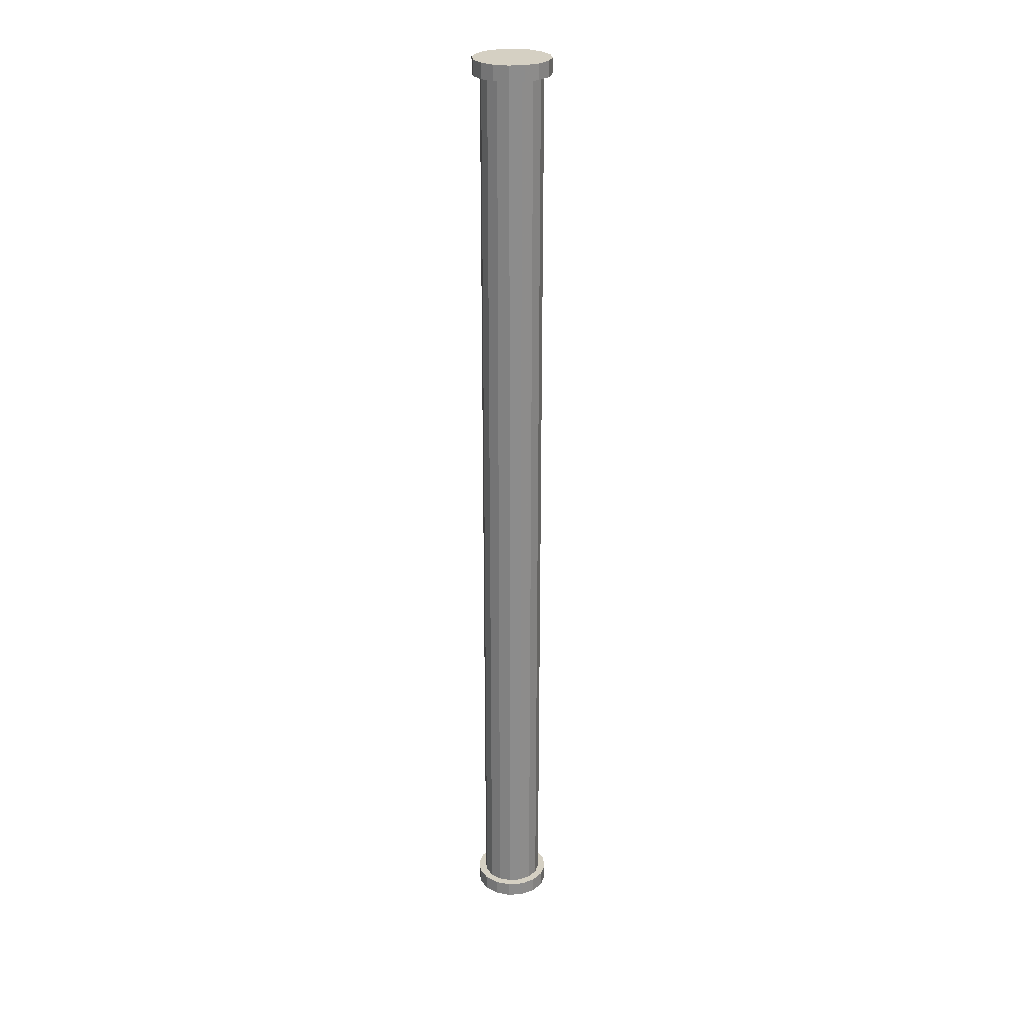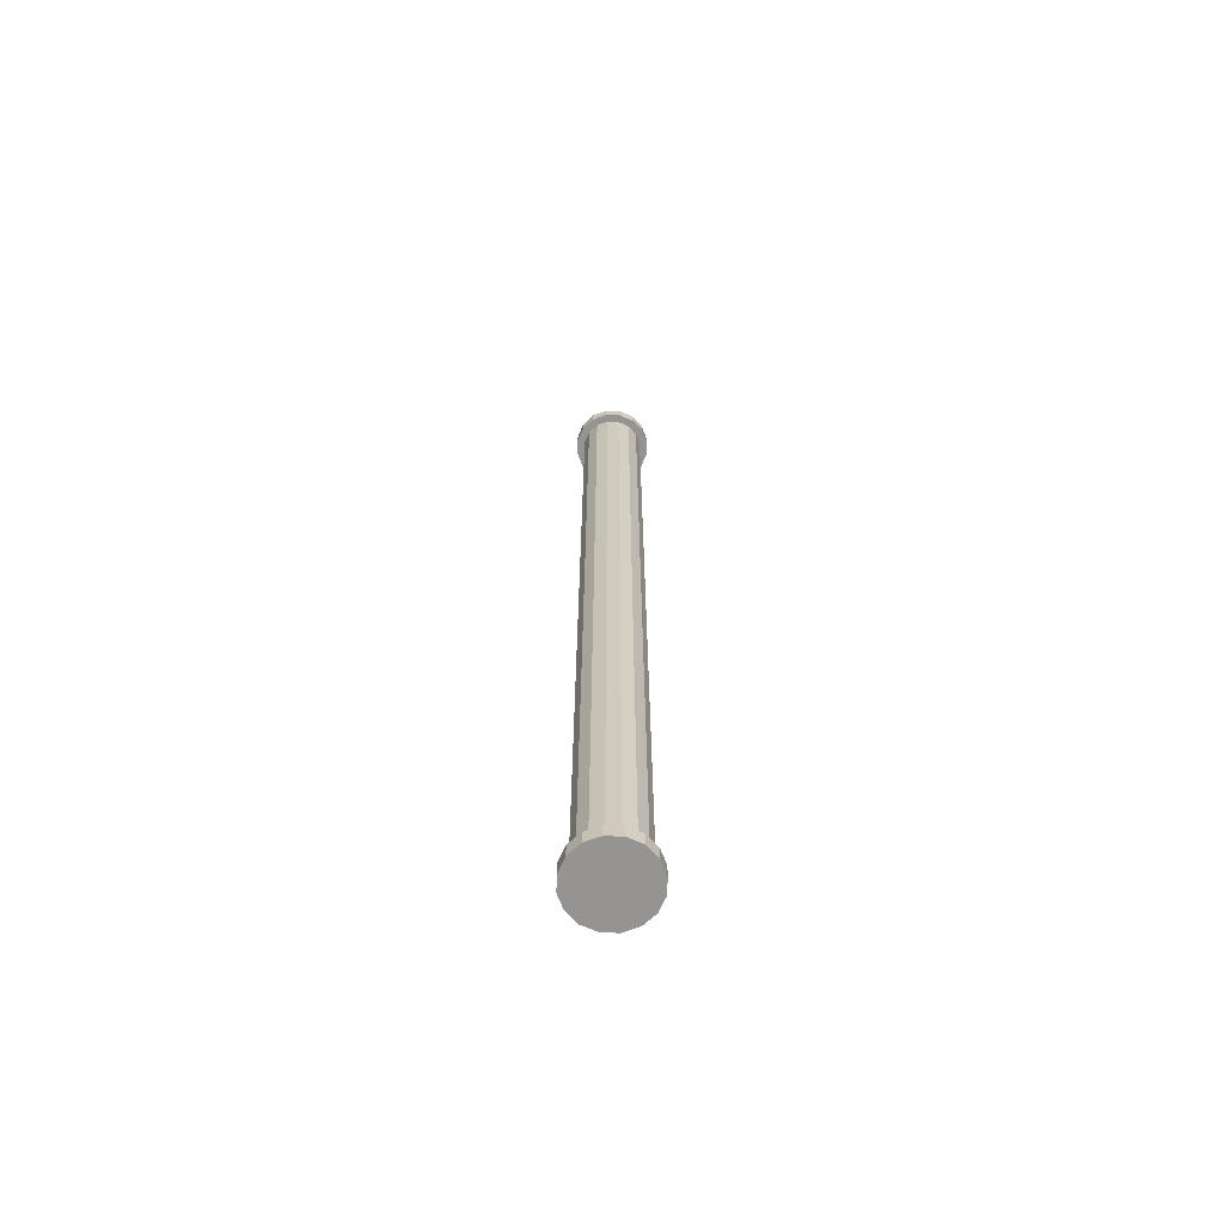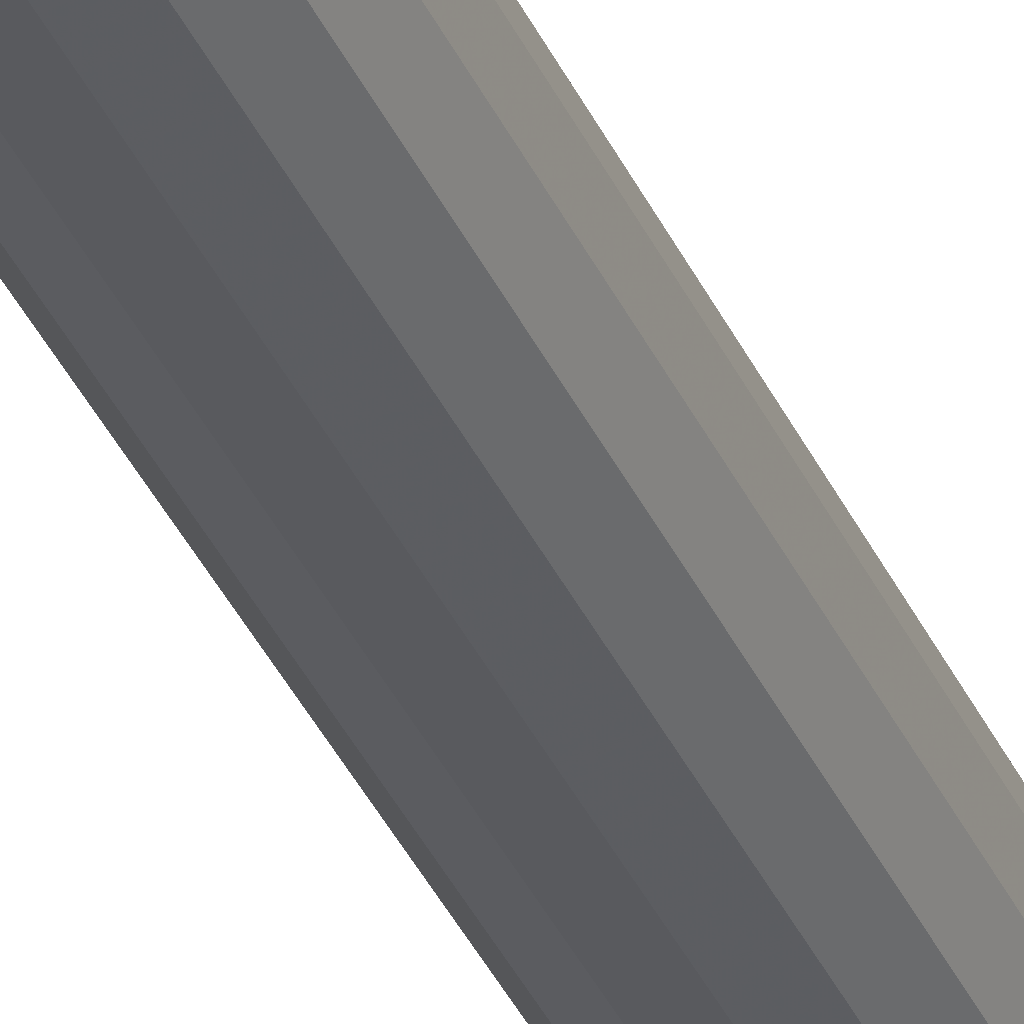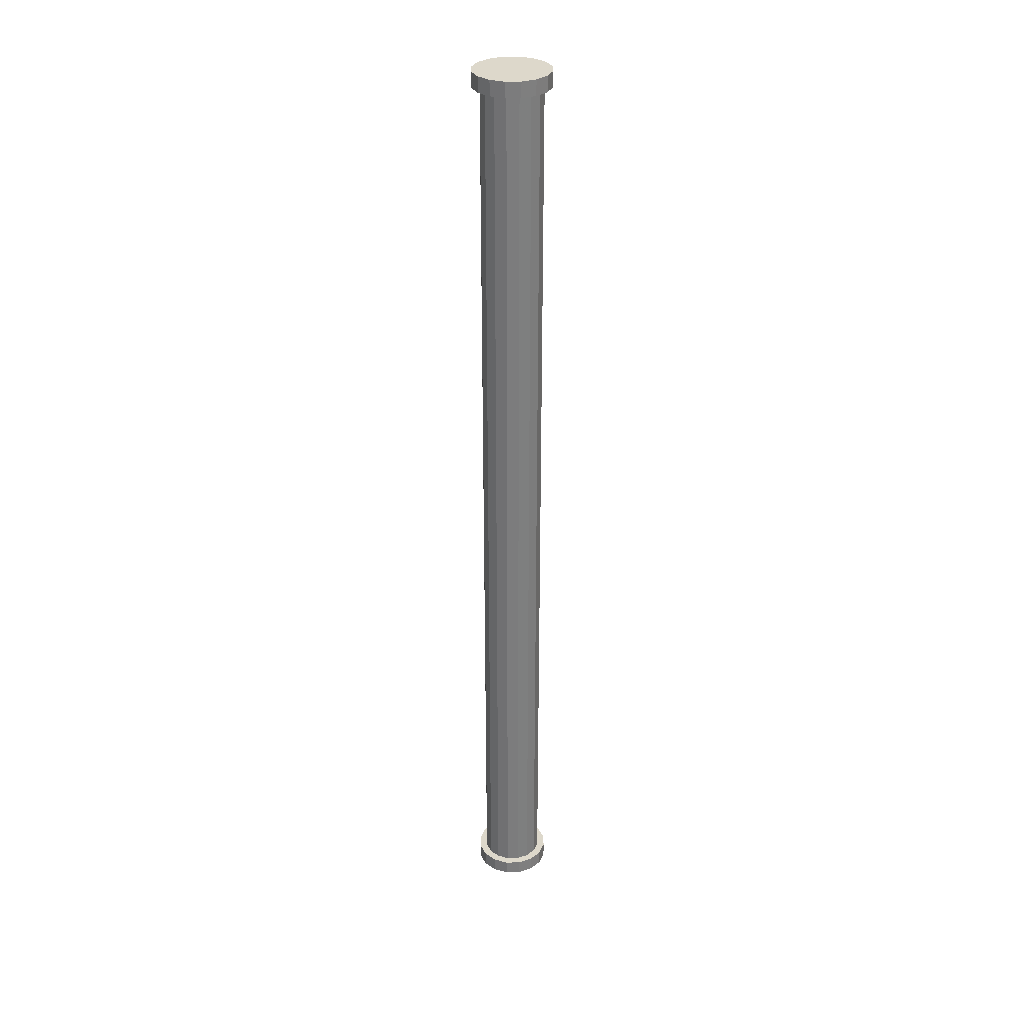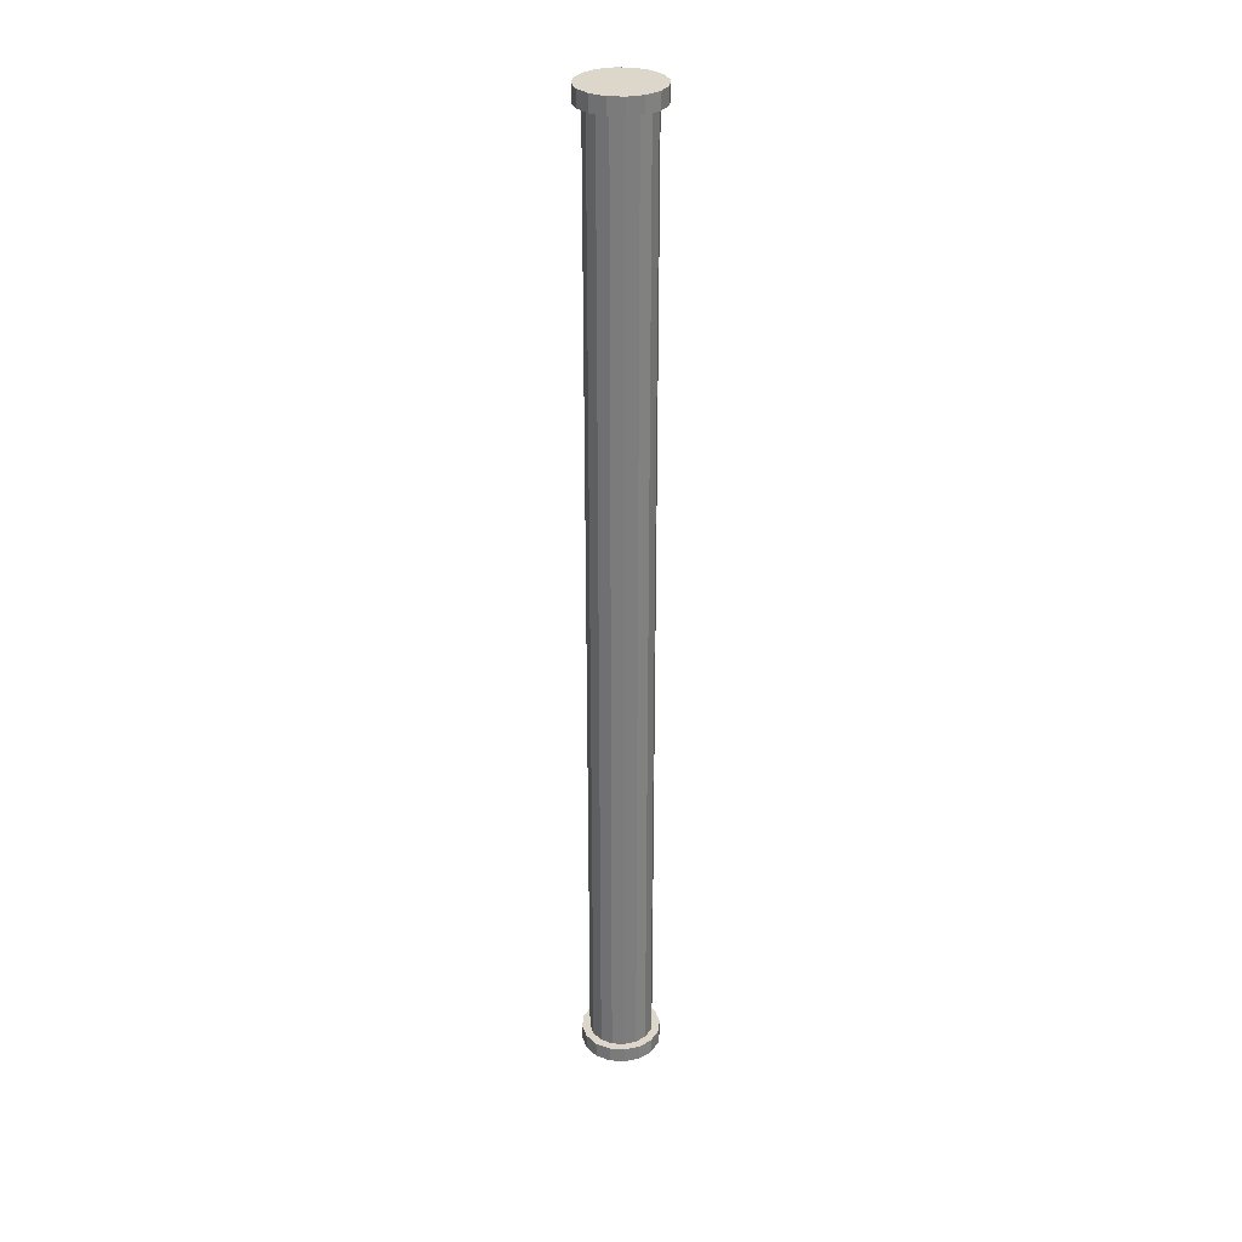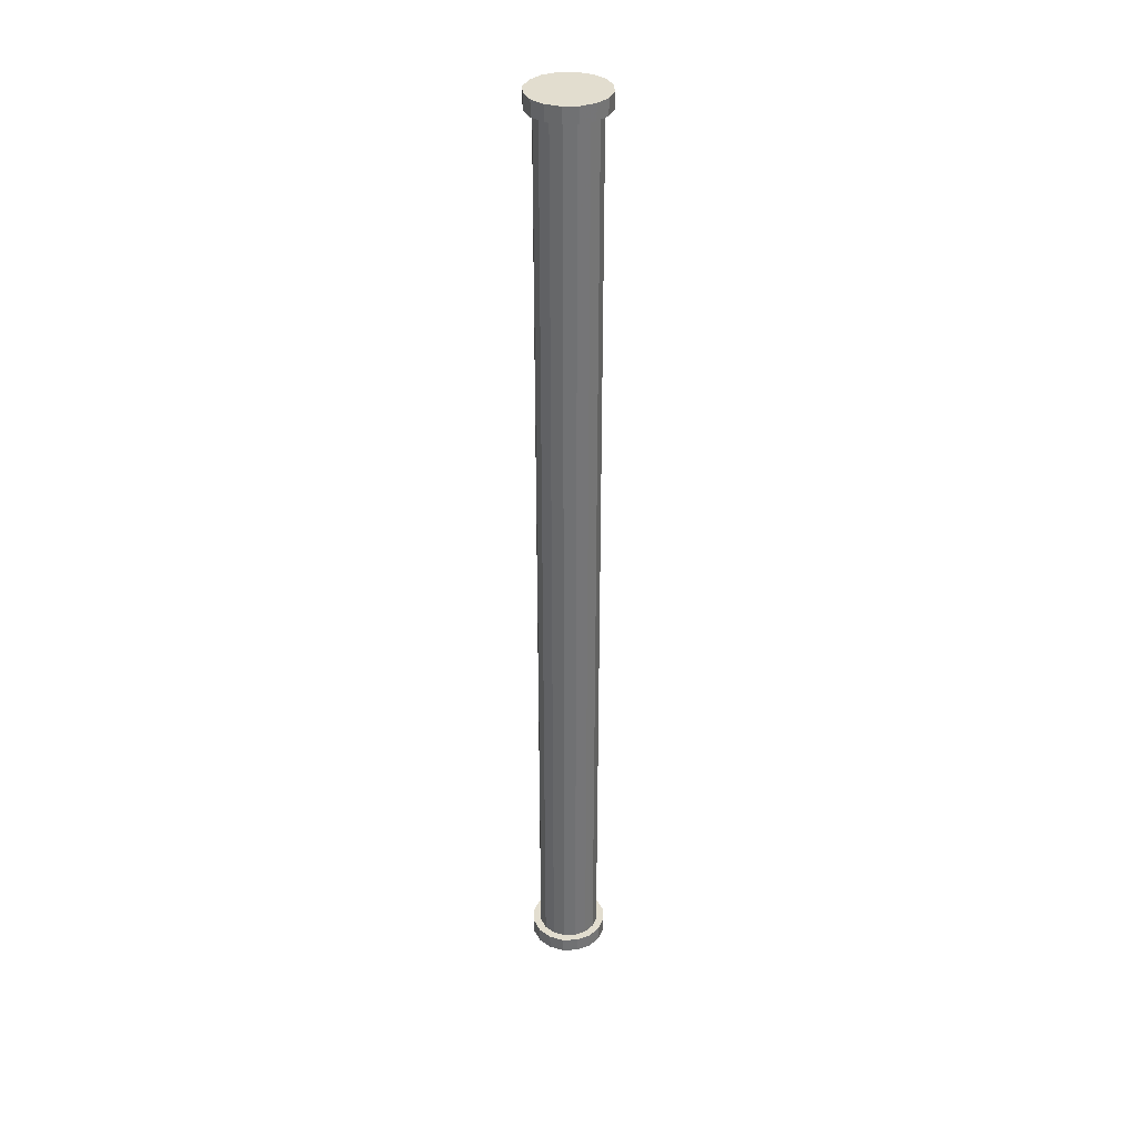
<metadata>
{"format":"obj","ext":"obj","renderer":"f3d","projection":"perspective","resolution":1024,"background":"white","views":[{"elev":26.2,"azim":122.9,"up":"+Y"},{"elev":-67.2,"azim":-29.9,"up":"+Y"},{"elev":-33.7,"azim":-159.4,"up":"+Z"},{"elev":31.4,"azim":-97.1,"up":"+Y"},{"elev":30.8,"azim":-135.0,"up":"+Y"},{"elev":35.0,"azim":-120.6,"up":"+Y"}]}
</metadata>
<code>
v  -0.004 0.0197 -0.0392
v  -0.0187 0.0197 -0.0347
v  -0.0187 1.211 -0.0347
v  -0.004 1.211 -0.0392
v  0.0249 1.211 -0.0305
v  0.0347 1.211 -0.0187
v  0.0347 0.0197 -0.0187
v  0.0249 0.0197 -0.0305
v  0.0113 0.0197 -0.0377
v  0.0113 1.211 -0.0377
v  0.0142 1.211 -0.0473
v  0.0312 1.211 -0.0383
v  0.0142 1.23 -0.0473
v  0.0312 1.23 -0.0383
v  -0.0492 1.23 0.005
v  -0.0473 1.23 -0.0142
v  -0.005 1.23 -0.0492
v  -0.0383 1.23 -0.0312
v  -0.0234 1.23 -0.0435
v  -0.005 1.211 -0.0492
v  -0.0234 1.211 -0.0435
v  -0.0305 1.211 -0.0249
v  -0.0383 1.211 -0.0312
v  -0.0377 1.211 -0.0113
v  -0.0473 1.211 -0.0142
v  -0.0392 1.211 0.004
v  -0.0492 1.211 0.005
v  -0.0347 1.211 0.0187
v  -0.0435 1.211 0.0234
v  -0.0312 1.211 0.0383
v  -0.0249 1.211 0.0305
v  -0.0347 0.0197 0.0187
v  -0.0249 0.0197 0.0305
v  0.0377 1.211 0.0113
v  0.0377 0.0197 0.0113
v  0.0392 0.0197 -0.004
v  0.0392 1.211 -0.004
v  -0.0435 0 0.0234
v  0.0435 0 -0.0234
v  0.0492 0 -0.005
v  -0.0312 0 0.0383
v  0.0473 0 0.0142
v  -0.0142 0 0.0473
v  0.0383 0 0.0312
v  0.005 0 0.0492
v  0.0234 0 0.0435
v  0.0383 0.0197 0.0312
v  0.0234 0.0197 0.0435
v  0.0305 0.0197 0.0249
v  0.0187 0.0197 0.0347
v  0.0305 1.211 0.0249
v  0.0187 1.211 0.0347
v  0.0234 1.211 0.0435
v  0.0383 1.211 0.0312
v  0.0473 1.211 0.0142
v  0.0492 1.211 -0.005
v  0.0435 1.211 -0.0234
v  0.0435 1.23 -0.0234
v  -0.0435 1.23 0.0234
v  -0.0312 1.23 0.0383
v  -0.0142 1.211 0.0473
v  -0.0142 1.23 0.0473
v  0.005 1.211 0.0492
v  0.005 1.23 0.0492
v  0.0234 1.23 0.0435
v  0.0383 1.23 0.0312
v  0.0473 1.23 0.0142
v  0.0492 1.23 -0.005
v  0.004 1.211 0.0392
v  0.004 0.0197 0.0392
v  0.005 0.0197 0.0492
v  -0.0113 0.0197 0.0377
v  -0.0142 0.0197 0.0473
v  -0.0312 0.0197 0.0383
v  -0.0435 0.0197 0.0234
v  -0.0492 0.0197 0.005
v  -0.0392 0.0197 0.004
v  -0.0305 0.0197 -0.0249
v  -0.0383 0.0197 -0.0312
v  -0.0234 0.0197 -0.0435
v  -0.005 0.0197 -0.0492
v  0.0142 0.0197 -0.0473
v  0.0312 0.0197 -0.0383
v  0.0435 0.0197 -0.0234
v  0.0492 0.0197 -0.005
v  0.0473 0.0197 0.0142
v  0.0312 0 -0.0383
v  -0.0492 0 0.005
v  -0.0473 0.0197 -0.0142
v  -0.0473 0 -0.0142
v  -0.0383 0 -0.0312
v  -0.0377 0.0197 -0.0113
v  -0.0234 0 -0.0435
v  -0.005 0 -0.0492
v  0.0142 0 -0.0473
v  -0.0113 1.211 0.0377
g Mesh
f 1 2 3 4
f 5 6 7 8
f 8 9 10 5
f 5 10 11 12
f 12 11 13 14
f 15 14 13 16
f 16 13 17 18
f 18 17 19
f 19 17 20 21
f 21 20 4 3
f 21 3 22 23
f 23 22 24 25
f 25 24 26 27
f 27 26 28 29
f 30 29 28 31
f 31 28 32 33
f 34 35 36 37
f 37 36 7 6
f 38 39 40 41
f 41 40 42 43
f 43 42 44 45
f 45 44 46
f 46 44 47 48
f 48 47 49 50
f 50 49 51 52
f 53 52 51 54
f 54 51 34 55
f 55 34 37 56
f 56 37 6 57
f 12 57 6 5
f 57 12 14 58
f 59 58 14 15
f 29 59 15 27
f 27 15 16 25
f 23 25 16 18
f 21 23 18 19
f 59 29 30 60
f 60 30 61 62
f 62 61 63 64
f 64 63 53 65
f 66 65 53 54
f 67 66 54 55
f 68 67 55 56
f 58 68 56 57
f 68 58 59 60
f 67 68 60 62
f 66 67 62 64
f 64 65 66
f 53 63 69 52
f 52 69 70 50
f 48 50 70 71
f 71 70 72 73
f 73 72 33 74
f 74 33 32 75
f 76 75 32 77
f 26 77 32 28
f 22 3 2 78
f 79 78 2 80
f 80 2 1 81
f 81 1 9 82
f 82 9 8 83
f 83 8 7 84
f 85 84 7 36
f 86 85 36 35
f 47 86 35 49
f 49 35 34 51
f 86 47 44 42
f 86 42 40 85
f 84 85 40 39
f 83 84 39 87
f 87 39 38 88
f 76 88 38 75
f 75 38 41 74
f 74 41 43 73
f 71 73 43 45
f 48 71 45 46
f 88 76 89 90
f 91 90 89 79
f 79 89 92 78
f 78 92 24 22
f 24 92 77 26
f 77 92 89 76
f 93 91 79 80
f 94 93 80 81
f 95 94 81 82
f 95 82 83 87
f 95 87 88 90
f 94 95 90 91
f 91 93 94
f 9 1 4 10
f 10 4 20 11
f 11 20 17 13
f 69 96 72 70
f 96 69 63 61
f 31 96 61 30
f 96 31 33 72

</code>
